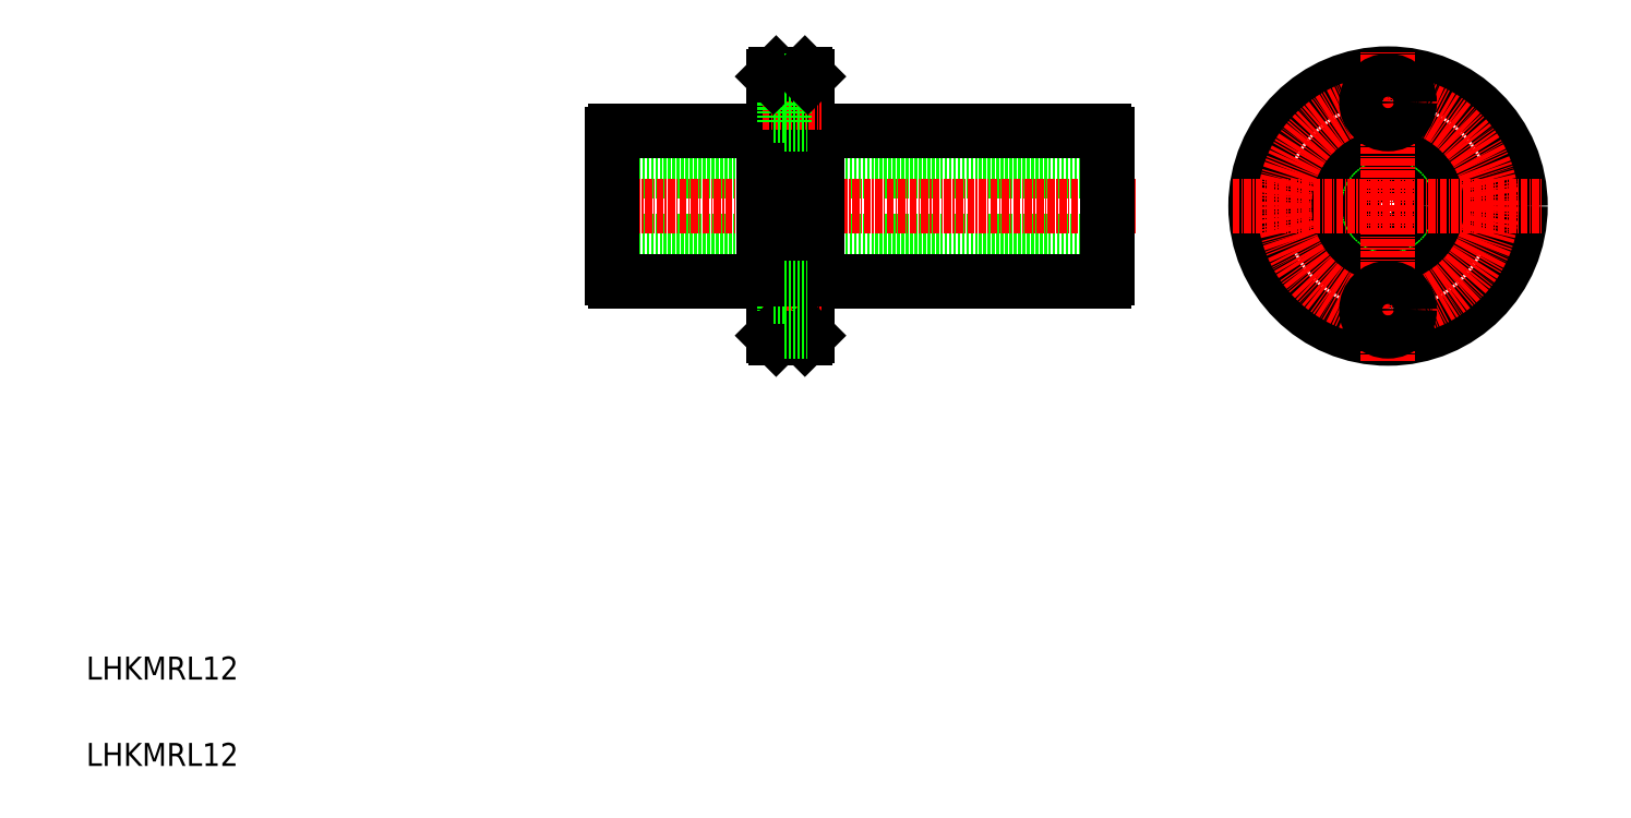
<metadata>
{"format":"dxf","ext":"dxf","renderer":"ezdxf+matplotlib","layout":"modelspace","background":"white","min_lineweight":24,"dpi":150}
</metadata>
<code>
0
SECTION
2
ENTITIES
0
LINE
8
0
10
187.3
20
113.2
30
0
11
101.3
21
113.2
31
0
0
LINE
8
0
10
187.3
20
101.2
30
0
11
101.3
21
101.2
31
0
0
LINE
8
CENTER
10
192.2
20
107.2
30
0
11
96.4
21
107.2
31
0
0
LINE
8
0
10
136.9
20
94.25
30
0
11
186.8
21
94.25
31
0
0
LINE
8
0
10
136.9
20
120.2
30
0
11
186.8
21
120.2
31
0
0
LINE
8
0
10
127.7
20
120.2
30
0
11
127.7
21
94.25
31
0
0
LINE
8
0
10
136.9
20
94.25
30
0
11
136.9
21
120.2
31
0
0
LINE
8
0
10
101.3
20
94.79
30
0
11
101.3
21
119.7
31
0
0
LINE
8
0
10
135.3
20
84.75
30
0
11
135.3
21
129.7
31
0
0
LINE
8
0
10
129.3
20
84.75
30
0
11
129.3
21
129.7
31
0
0
TEXT
8
0
10
10
20
10
30
0
40
4
1
LHKMRL12
0
TEXT
8
0
10
10
20
25
30
0
40
4
1
LHKMRL12
0
LINE
8
0
10
101.8
20
94.25
30
0
11
127.7
21
94.25
31
0
0
ARC
8
0
10
102.4
20
95.4
30
0
40
1.3
50
207.8
51
242.2
0
LINE
8
0
10
131.2
20
93
30
0
11
131.2
21
85.5
31
0
0
LINE
8
CENTER
10
127.4
20
89.25
30
0
11
137.6
21
89.25
31
0
0
LINE
8
0
10
129.3
20
87
30
0
11
131.2
21
87
31
0
0
LINE
8
0
10
129.8
20
84.25
30
0
11
134.8
21
84.25
31
0
0
LINE
8
0
10
129.8
20
84.25
30
0
11
129.3
21
84.75
31
0
0
LINE
8
0
10
134.8
20
84.25
30
0
11
135.3
21
84.75
31
0
0
LINE
8
0
10
131.2
20
85.5
30
0
11
135.3
21
85.5
31
0
0
LINE
8
0
10
135.3
20
94.5
30
0
11
136.9
21
94.5
31
0
0
LINE
8
0
10
129.3
20
91.5
30
0
11
131.2
21
91.5
31
0
0
LINE
8
0
10
129.3
20
94.5
30
0
11
127.7
21
94.5
31
0
0
LINE
8
0
10
131.2
20
93
30
0
11
135.3
21
93
31
0
0
LINE
8
0
10
101.8
20
120.2
30
0
11
127.7
21
120.2
31
0
0
ARC
8
0
10
102.4
20
119.1
30
0
40
1.3
50
117.8
51
152.2
0
LINE
8
0
10
135.3
20
120
30
0
11
136.9
21
120
31
0
0
LINE
8
0
10
129.3
20
120
30
0
11
127.7
21
120
31
0
0
LINE
8
CENTER
10
127.4
20
125.2
30
0
11
137.6
21
125.2
31
0
0
LINE
8
0
10
131.2
20
129
30
0
11
131.2
21
121.5
31
0
0
LINE
8
0
10
129.3
20
127.5
30
0
11
131.2
21
127.5
31
0
0
LINE
8
0
10
129.3
20
123
30
0
11
131.2
21
123
31
0
0
LINE
8
0
10
131.2
20
121.5
30
0
11
135.3
21
121.5
31
0
0
LINE
8
0
10
129.8
20
130.2
30
0
11
134.8
21
130.2
31
0
0
LINE
8
0
10
129.8
20
130.2
30
0
11
129.3
21
129.7
31
0
0
LINE
8
0
10
131.2
20
129
30
0
11
135.3
21
129
31
0
0
LINE
8
0
10
134.8
20
130.2
30
0
11
135.3
21
129.7
31
0
0
CIRCLE
8
0
10
254.1
20
107.2
30
0
40
2.25
0
CIRCLE
8
0
10
254.1
20
107.2
30
0
40
3.75
0
CIRCLE
8
0
10
236.1
20
107.2
30
0
40
6
0
CIRCLE
8
0
10
236.1
20
107.2
30
0
40
12.75
0
CIRCLE
8
0
10
236.1
20
107.2
30
0
40
13
0
LINE
8
0
10
187.3
20
94.79
30
0
11
187.3
21
119.7
31
0
0
CIRCLE
8
0
10
218.1
20
107.2
30
0
40
2.25
0
CIRCLE
8
0
10
218.1
20
107.2
30
0
40
3.75
0
CIRCLE
8
0
10
236.1
20
107.2
30
0
40
23
0
CIRCLE
8
CENTER
10
236.1
20
107.2
30
0
40
18
0
LINE
8
CENTER
10
236.1
20
80.25
30
0
11
236.1
21
134.2
31
0
0
ARC
8
0
10
186.1
20
95.4
30
0
40
1.3
50
297.8
51
332.2
0
CIRCLE
8
0
10
236.1
20
89.25
30
0
40
3.75
0
CIRCLE
8
0
10
236.1
20
89.25
30
0
40
2.25
0
LINE
8
CENTER
10
209.1
20
107.2
30
0
11
263.1
21
107.2
31
0
0
ARC
8
0
10
186.1
20
119.1
30
0
40
1.3
50
27.8
51
62.2
0
CIRCLE
8
0
10
236.1
20
125.2
30
0
40
3.75
0
CIRCLE
8
0
10
236.1
20
125.2
30
0
40
2.25
0
ENDSEC
0
EOF

</code>
